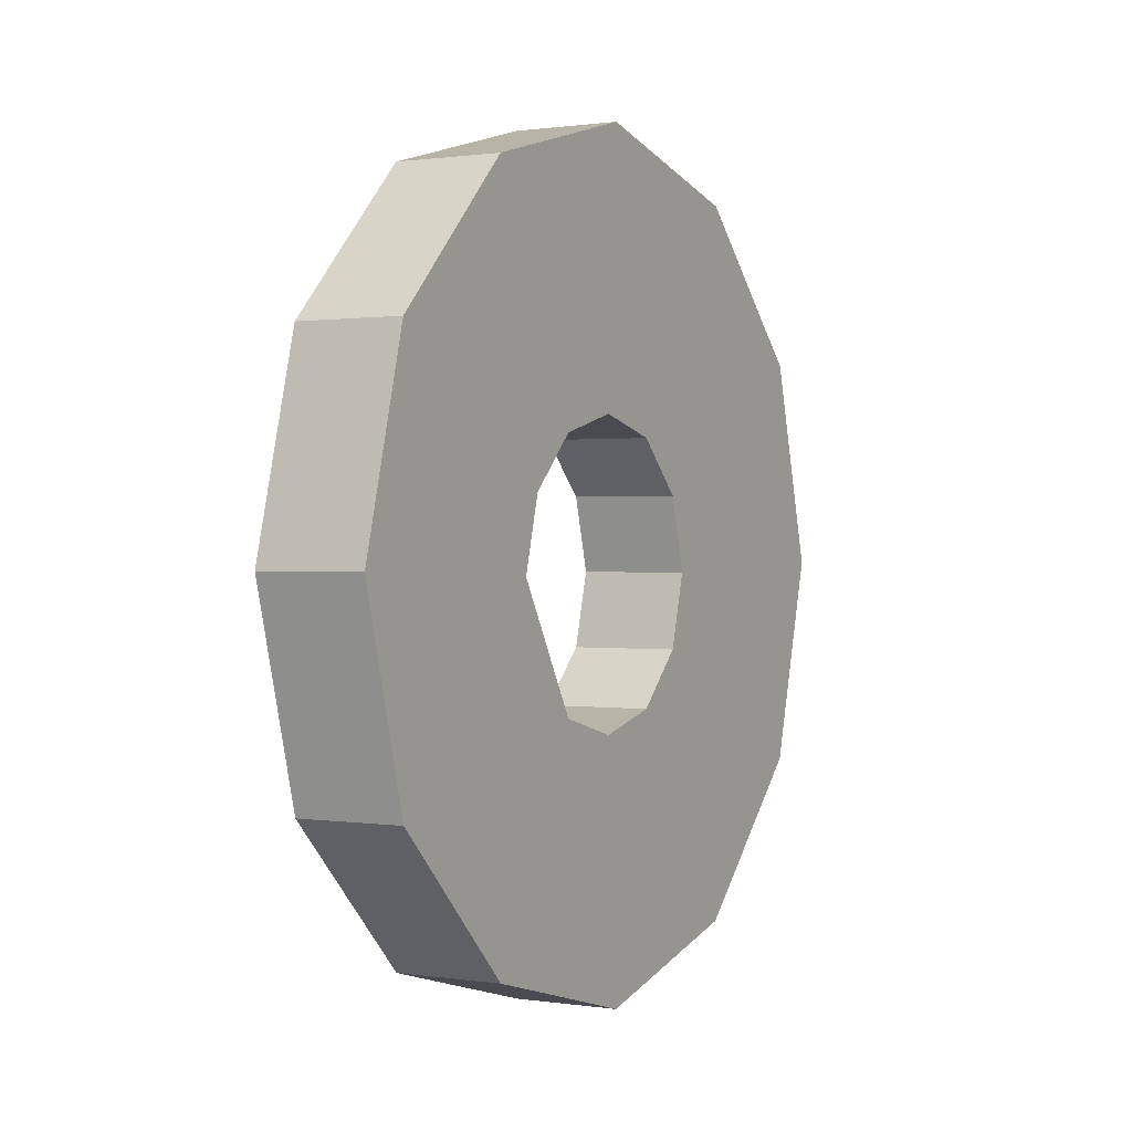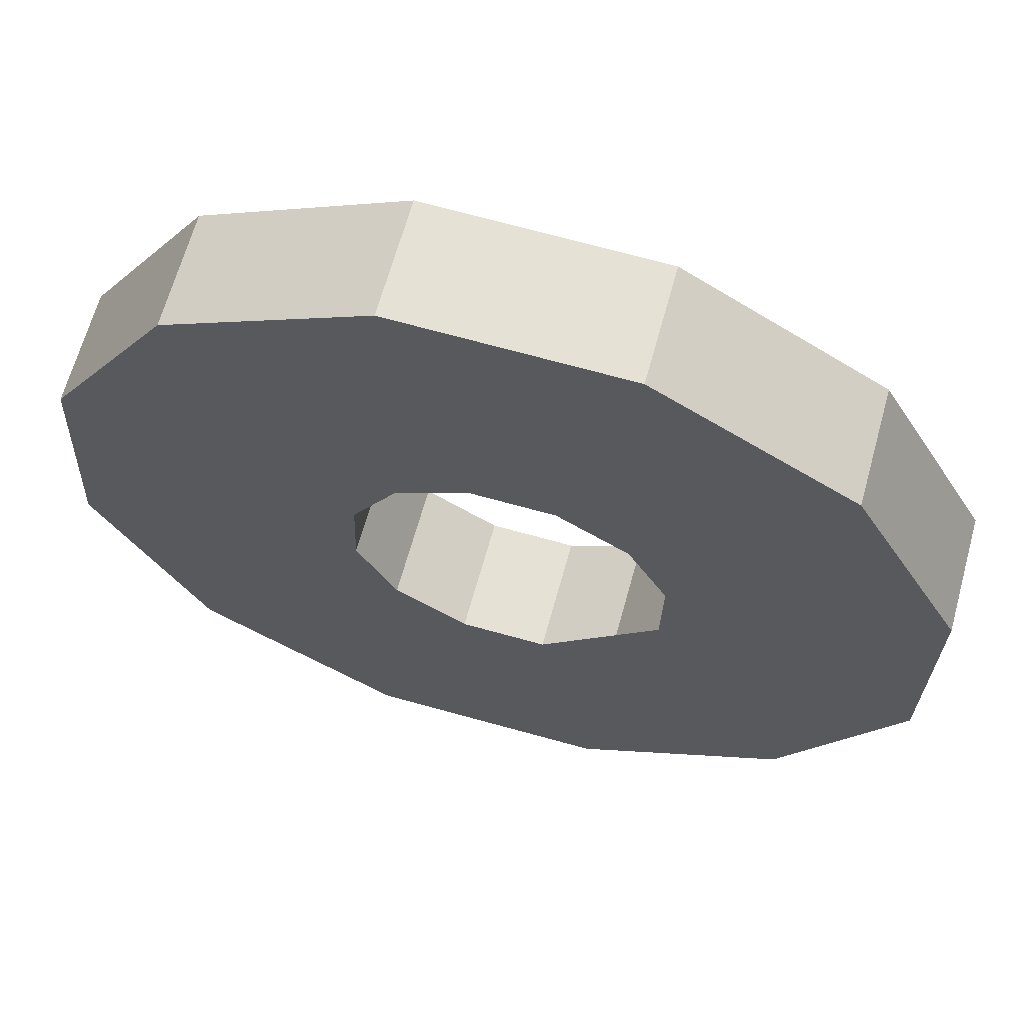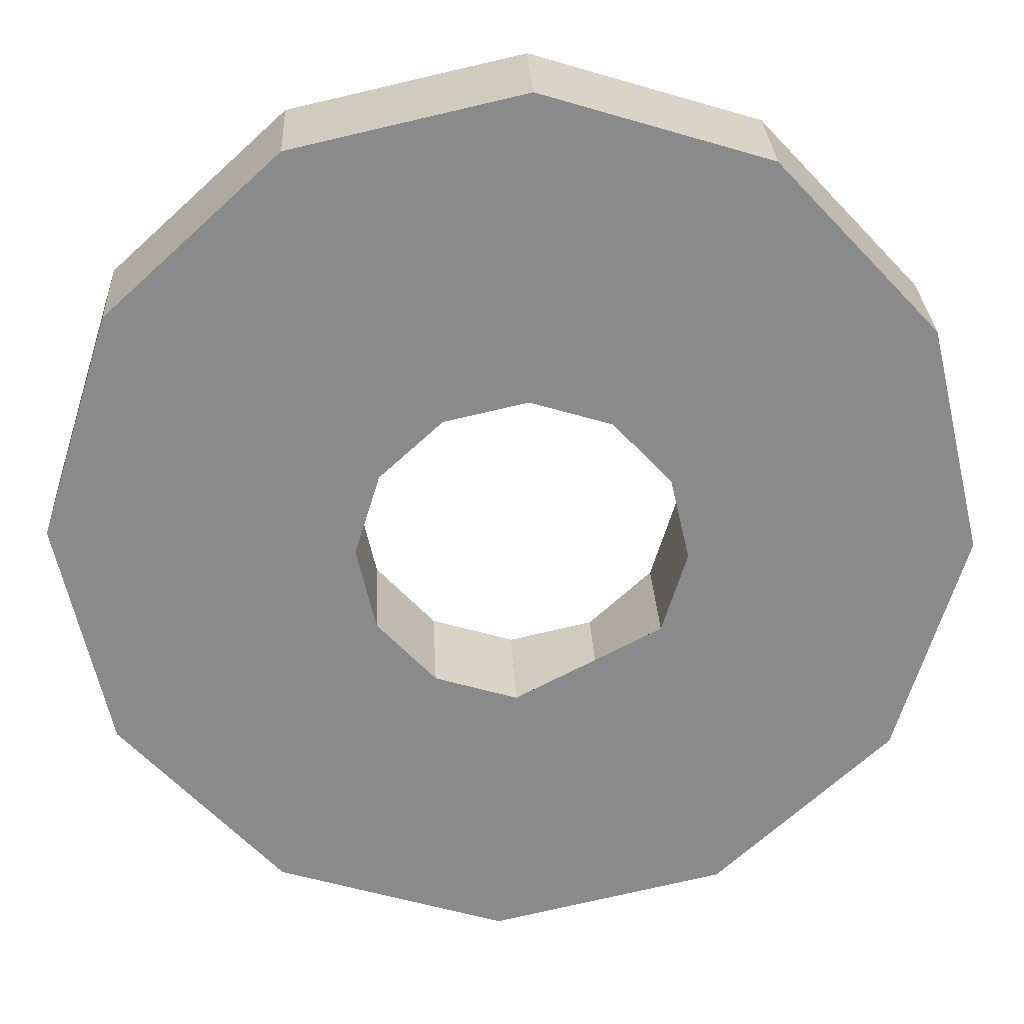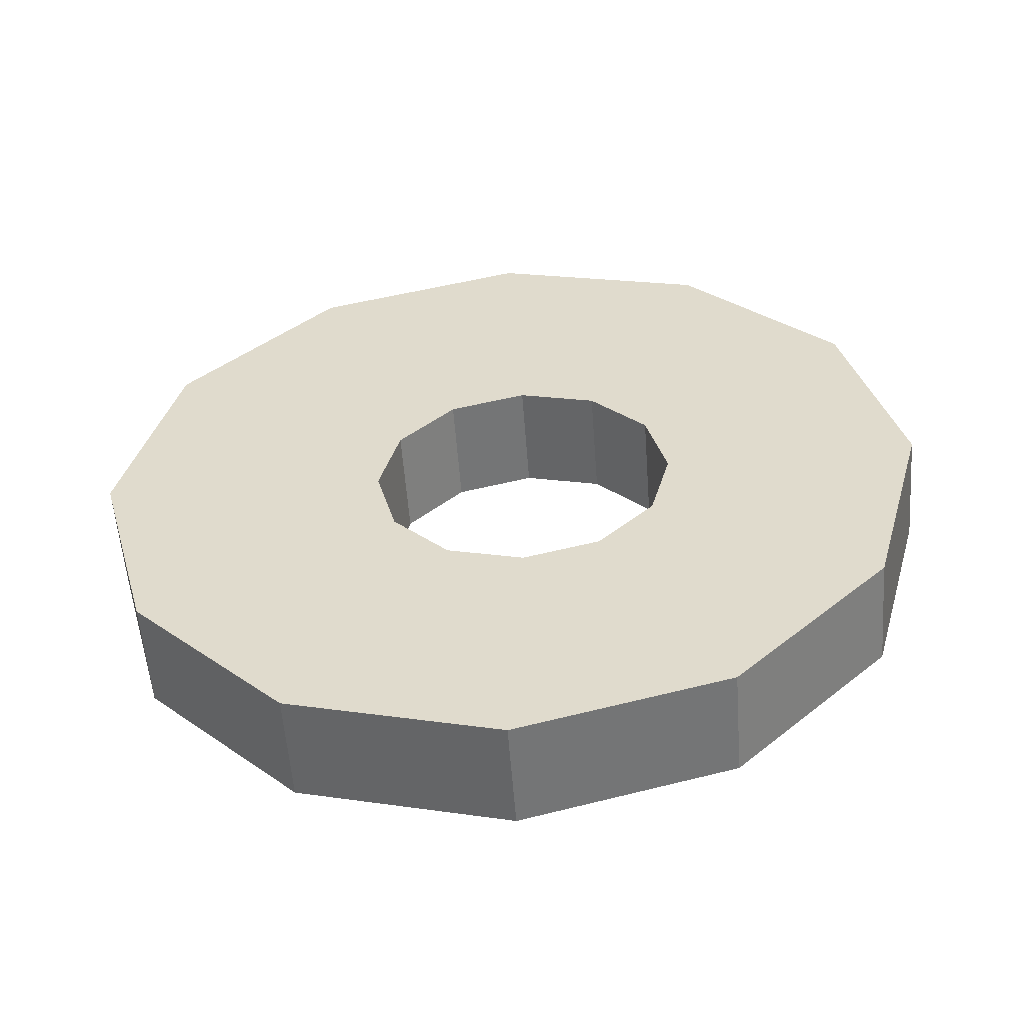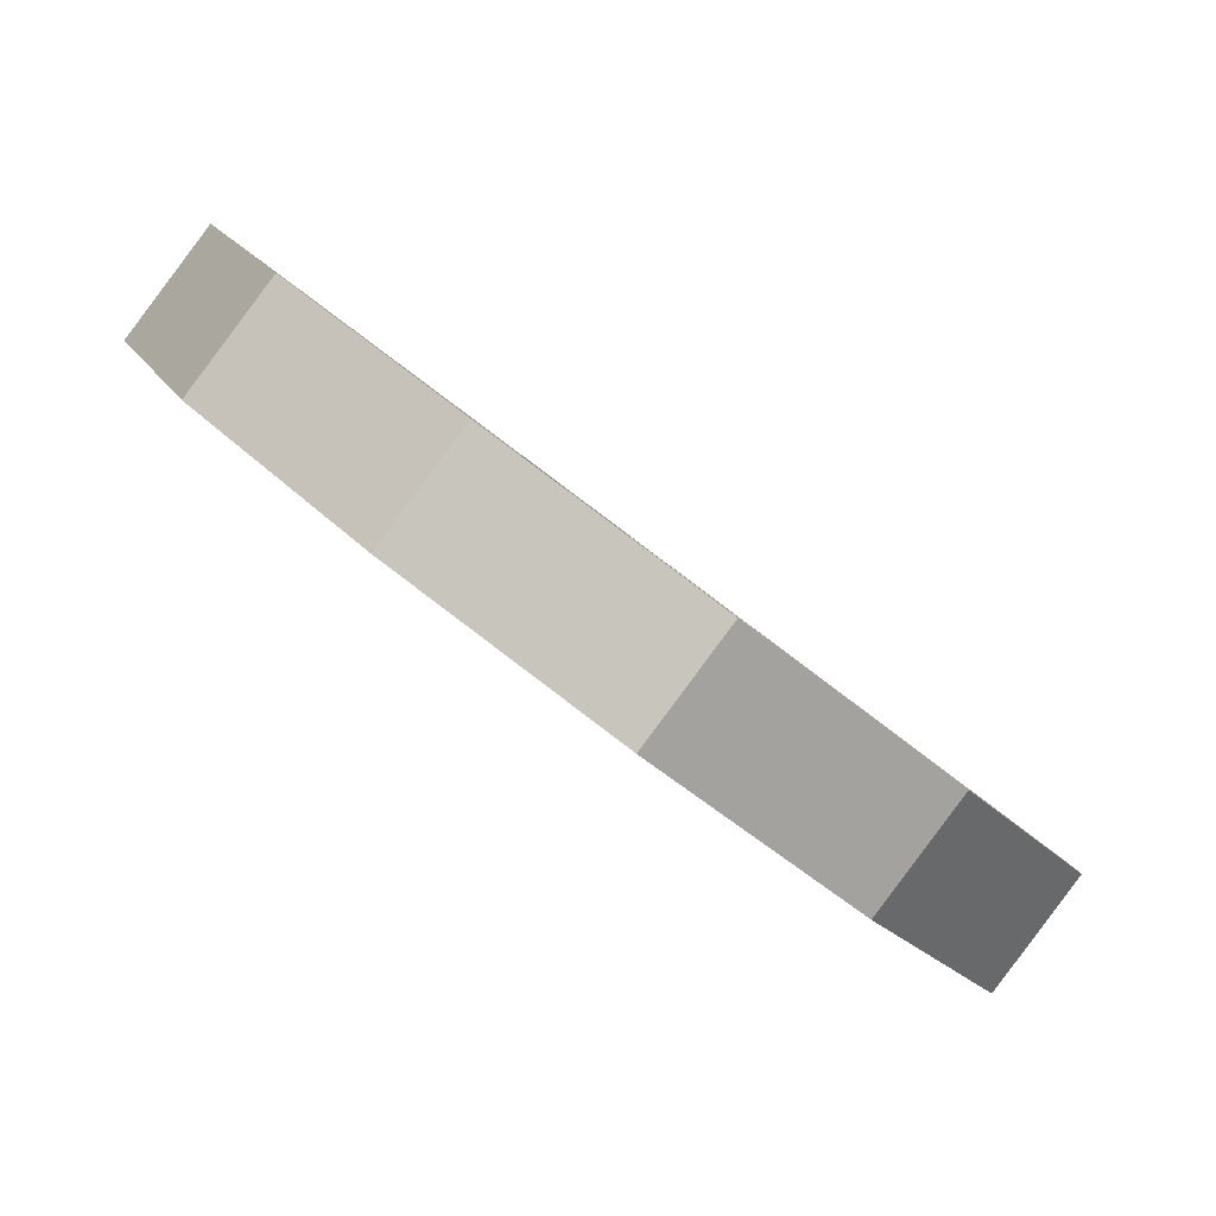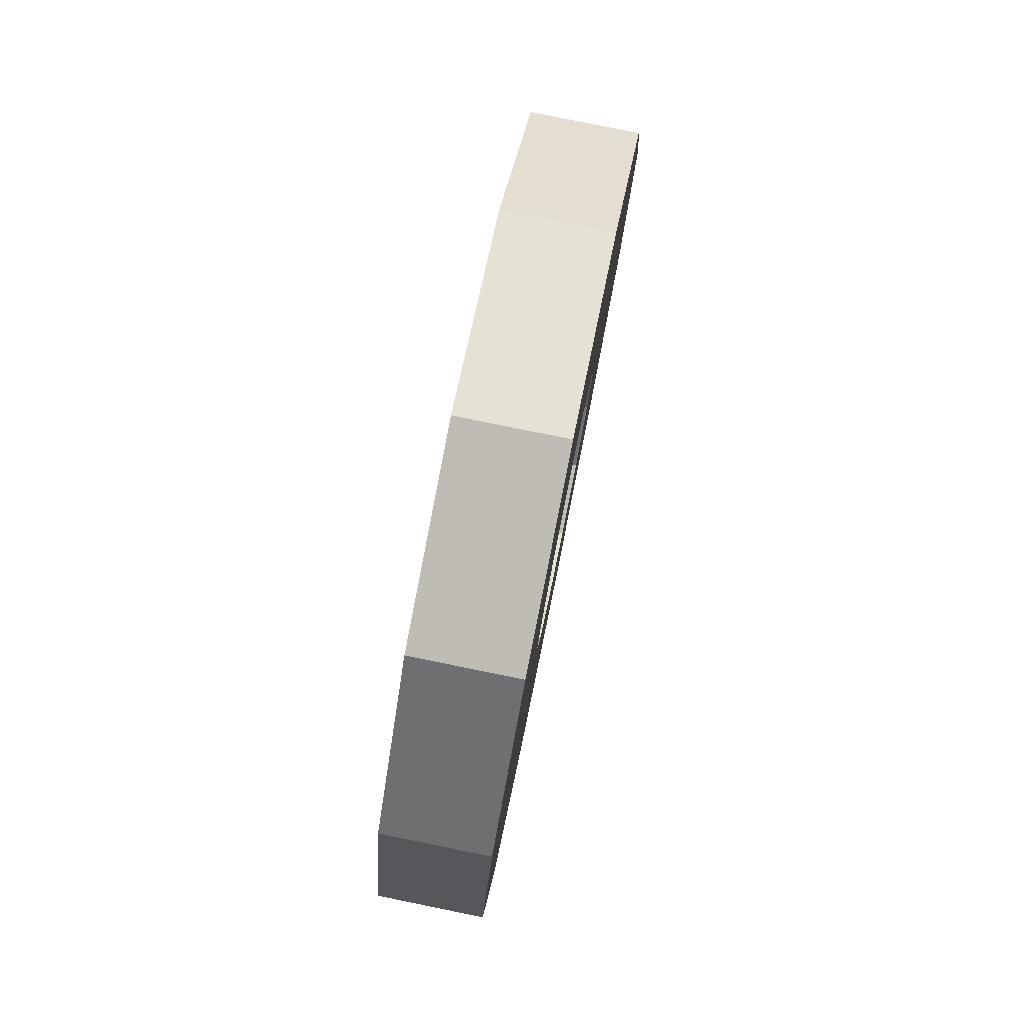
<metadata>
{"format":"obj","ext":"obj","renderer":"f3d","projection":"perspective","resolution":1024,"background":"white","views":[{"elev":0.7,"azim":-10.1,"up":"+Z"},{"elev":22.4,"azim":110.1,"up":"+Y"},{"elev":-13.2,"azim":86.7,"up":"+Y"},{"elev":-55.1,"azim":-125.8,"up":"+Z"},{"elev":-35.0,"azim":-141.3,"up":"+Y"},{"elev":79.8,"azim":151.5,"up":"+Z"}]}
</metadata>
<code>
v  -0.5483 -0.3096 0.2743
v  -0.2097 -0.5937 0.2743
v  -0.2622 -0.6563 -0.0307
v  -0.6008 -0.3722 -0.0307
v  -0.4048 -0.1386 0.4976
v  -0.0662 -0.4227 0.4976
v  -0.2087 0.0951 0.5793
v  0.1299 -0.1891 0.5793
v  -0.0127 0.3287 0.4976
v  0.3259 0.0446 0.4976
v  0.1308 0.4997 0.2743
v  0.4694 0.2156 0.2743
v  0.1833 0.5623 -0.0307
v  0.5219 0.2782 -0.0307
v  0.1308 0.4997 -0.3356
v  0.4694 0.2156 -0.3356
v  -0.0127 0.3287 -0.5589
v  0.3259 0.0446 -0.5589
v  -0.2087 0.0951 -0.6406
v  0.1299 -0.1891 -0.6406
v  -0.4048 -0.1386 -0.5589
v  -0.0662 -0.4227 -0.5589
v  -0.5483 -0.3096 -0.3356
v  -0.2097 -0.5937 -0.3356
v  0.7731 1.265 0.8465
v  1.112 0.9811 0.8465
v  1.258 1.155 -0
v  0.9189 1.439 -0
v  0.3748 0.7905 1.466
v  0.7134 0.5064 1.466
v  -0.1693 0.1421 1.693
v  0.1693 -0.1421 1.693
v  -0.7134 -0.5064 1.466
v  -0.3748 -0.7905 1.466
v  -1.112 -0.9811 0.8465
v  -0.7731 -1.265 0.8465
v  -1.258 -1.155 -0
v  -0.9189 -1.439 -0
v  -1.112 -0.9811 -0.8465
v  -0.7731 -1.265 -0.8465
v  -0.7134 -0.5064 -1.466
v  -0.3748 -0.7905 -1.466
v  -0.1693 0.1421 -1.693
v  0.1693 -0.1421 -1.693
v  0.3748 0.7905 -1.466
v  0.7134 0.5064 -1.466
v  0.7731 1.265 -0.8465
v  1.112 0.9811 -0.8465
g Layer_0
f 1 2 3 4
f 2 1 5 6
f 7 8 6 5
f 8 7 9 10
f 11 12 10 9
f 12 11 13 14
f 15 16 14 13
f 16 15 17 18
f 19 20 18 17
f 20 19 21 22
f 23 24 22 21
f 24 23 4 3
f 25 26 27 28
f 26 25 29 30
f 31 32 30 29
f 32 31 33 34
f 35 36 34 33
f 36 35 37 38
f 39 40 38 37
f 40 39 41 42
f 43 44 42 41
f 44 43 45 46
f 47 48 46 45
f 48 47 28 27
f 47 15 13 28
f 43 19 17 45
f 39 23 21 41
f 37 1 4 39
f 33 7 5 35
f 29 11 9 31
f 29 25 28 11
f 4 23 39
f 21 19 43 41
f 17 15 47 45
f 13 11 28
f 9 7 33 31
f 5 1 37 35
f 26 30 12 27
f 12 30 32 10
f 34 6 8 32
f 38 3 2 36
f 42 20 22 40
f 46 16 18 44
f 27 12 14 48
f 2 6 34 36
f 8 10 32
f 14 16 46 48
f 18 20 42 44
f 22 24 3 40
f 40 3 38

</code>
